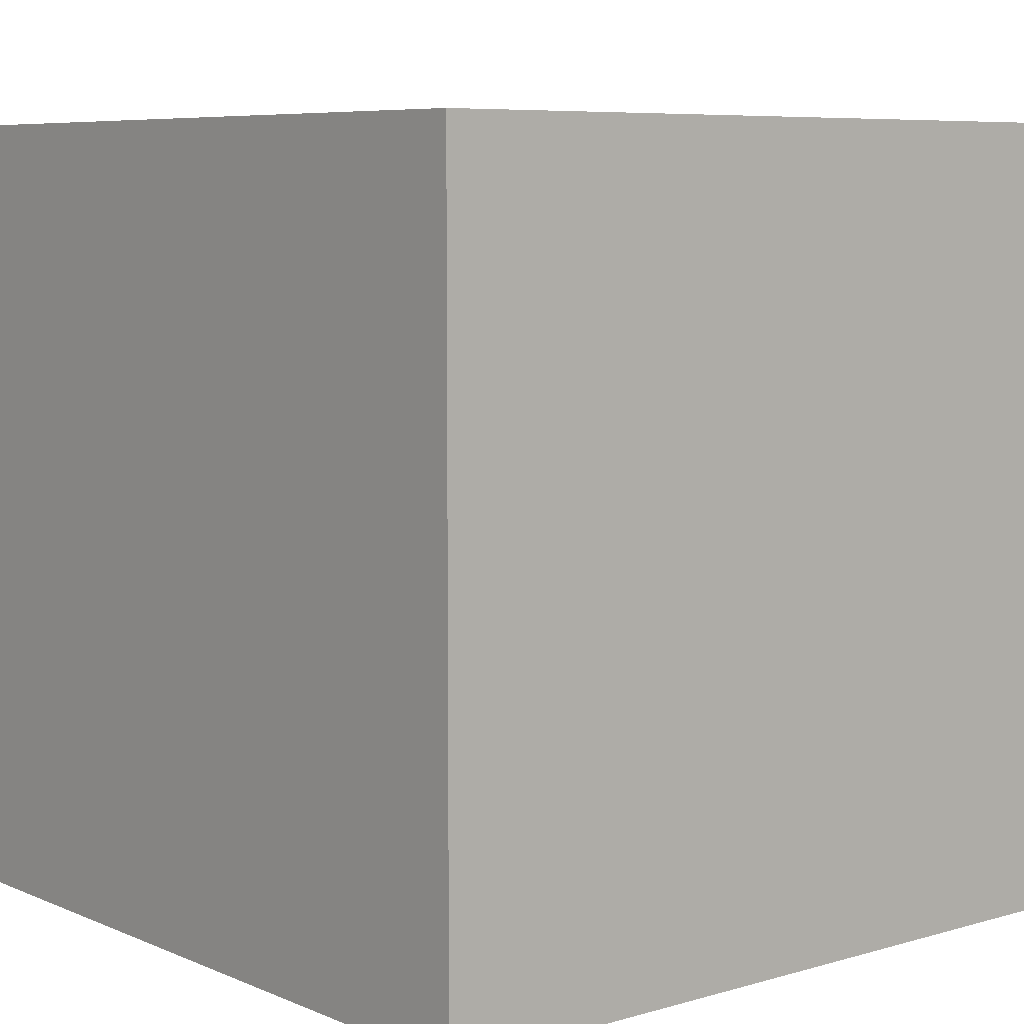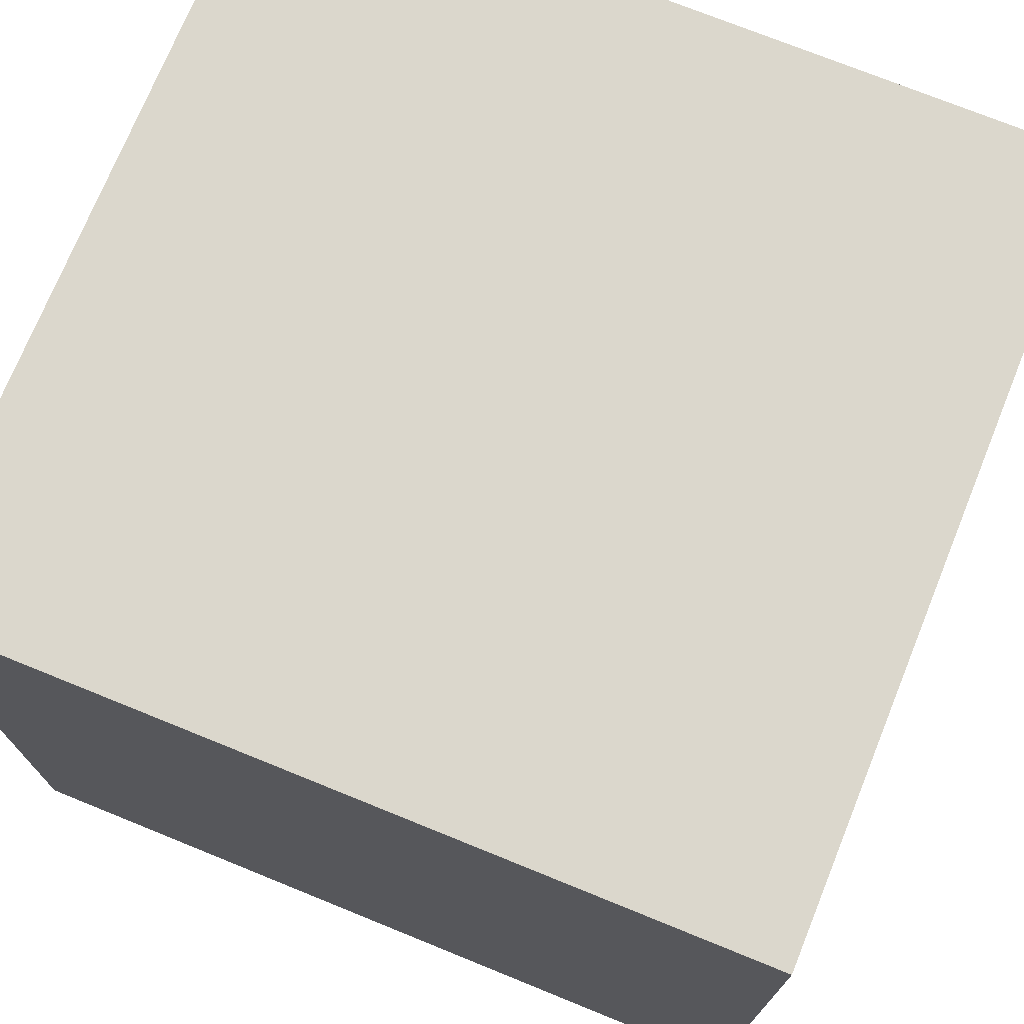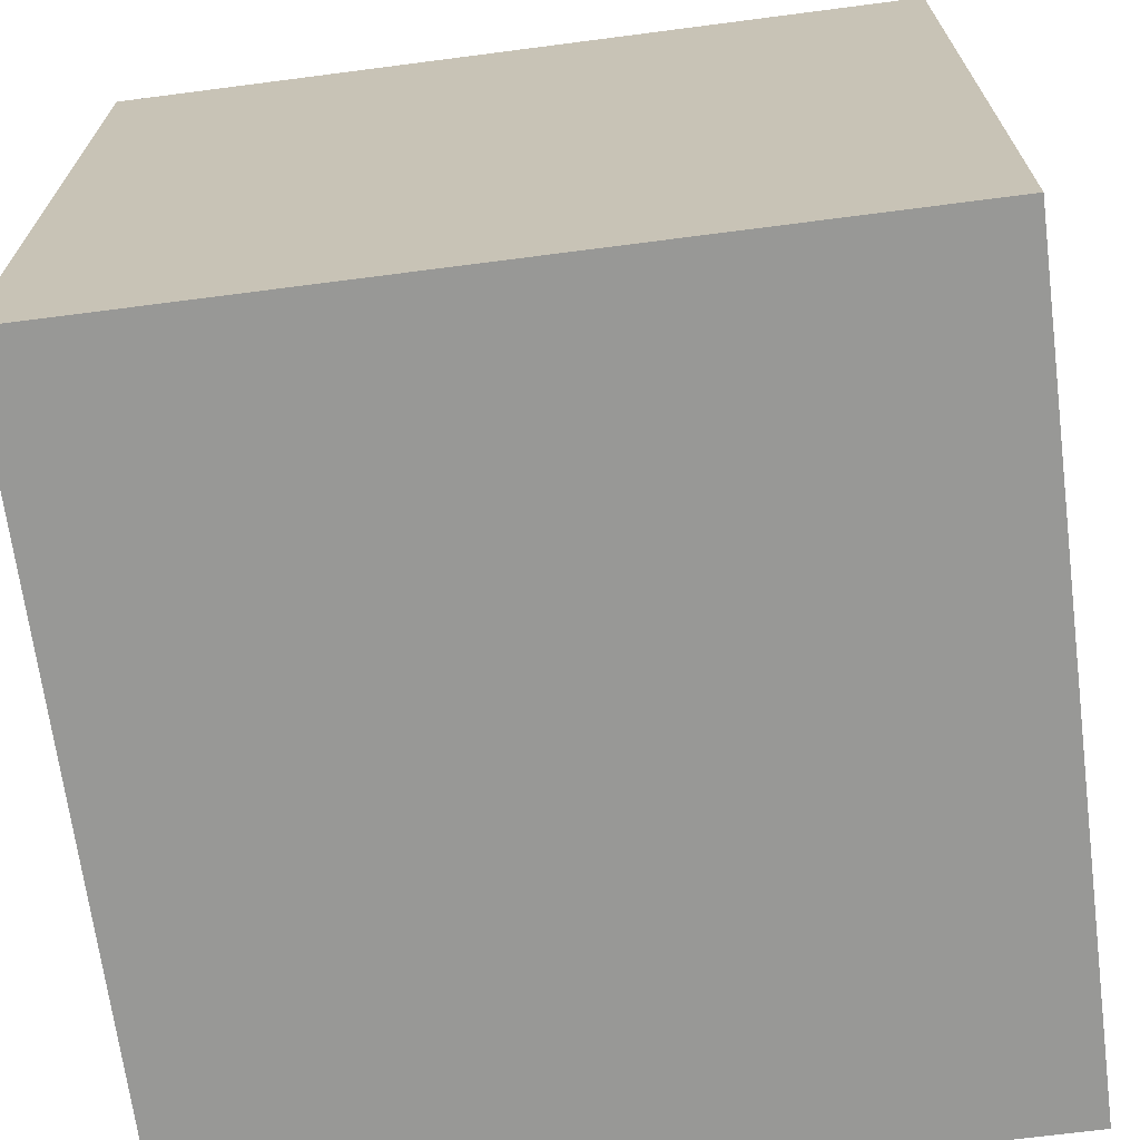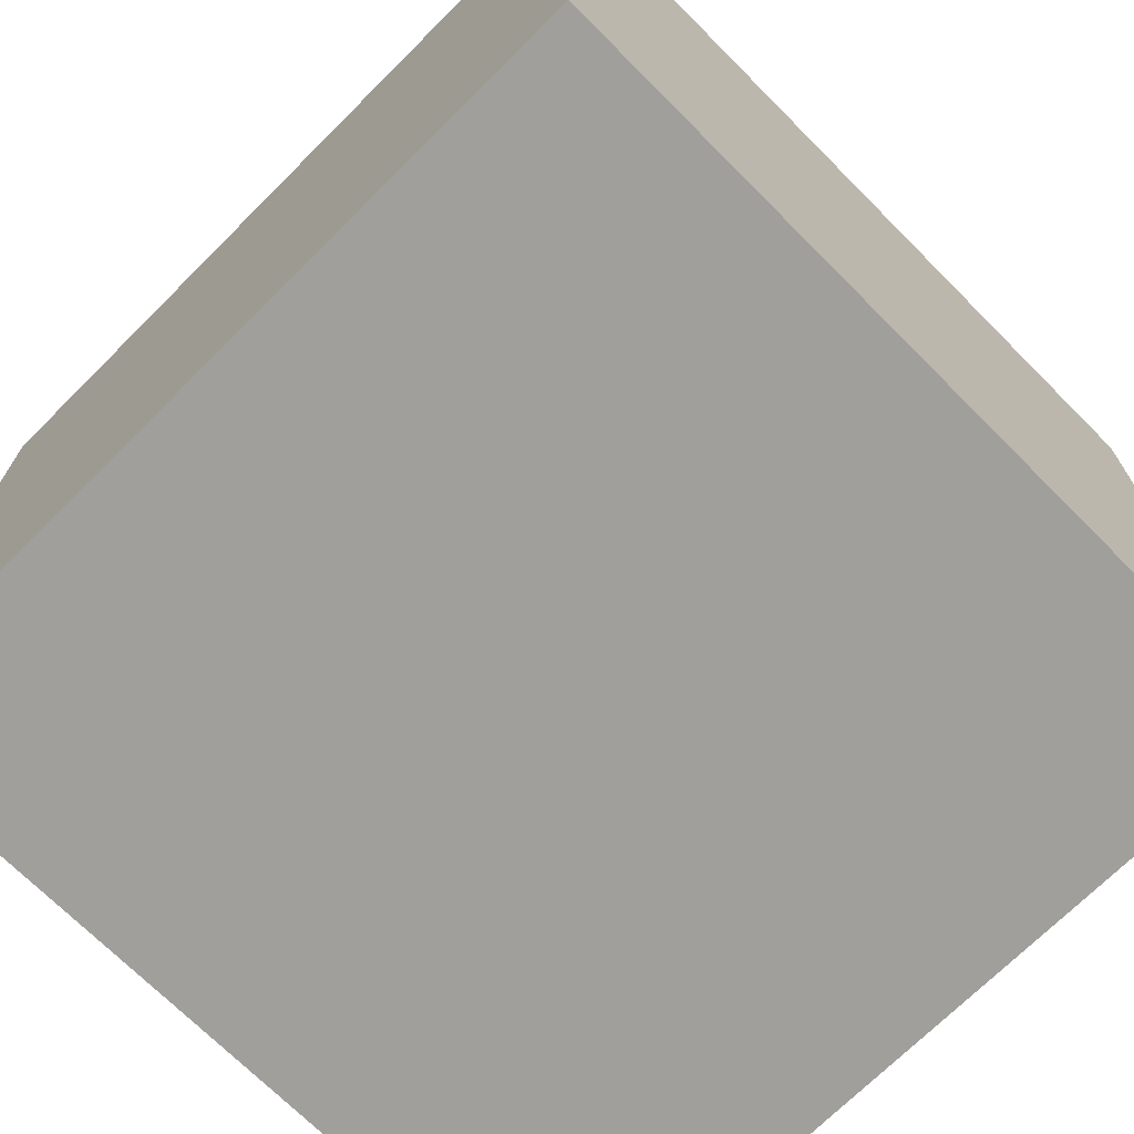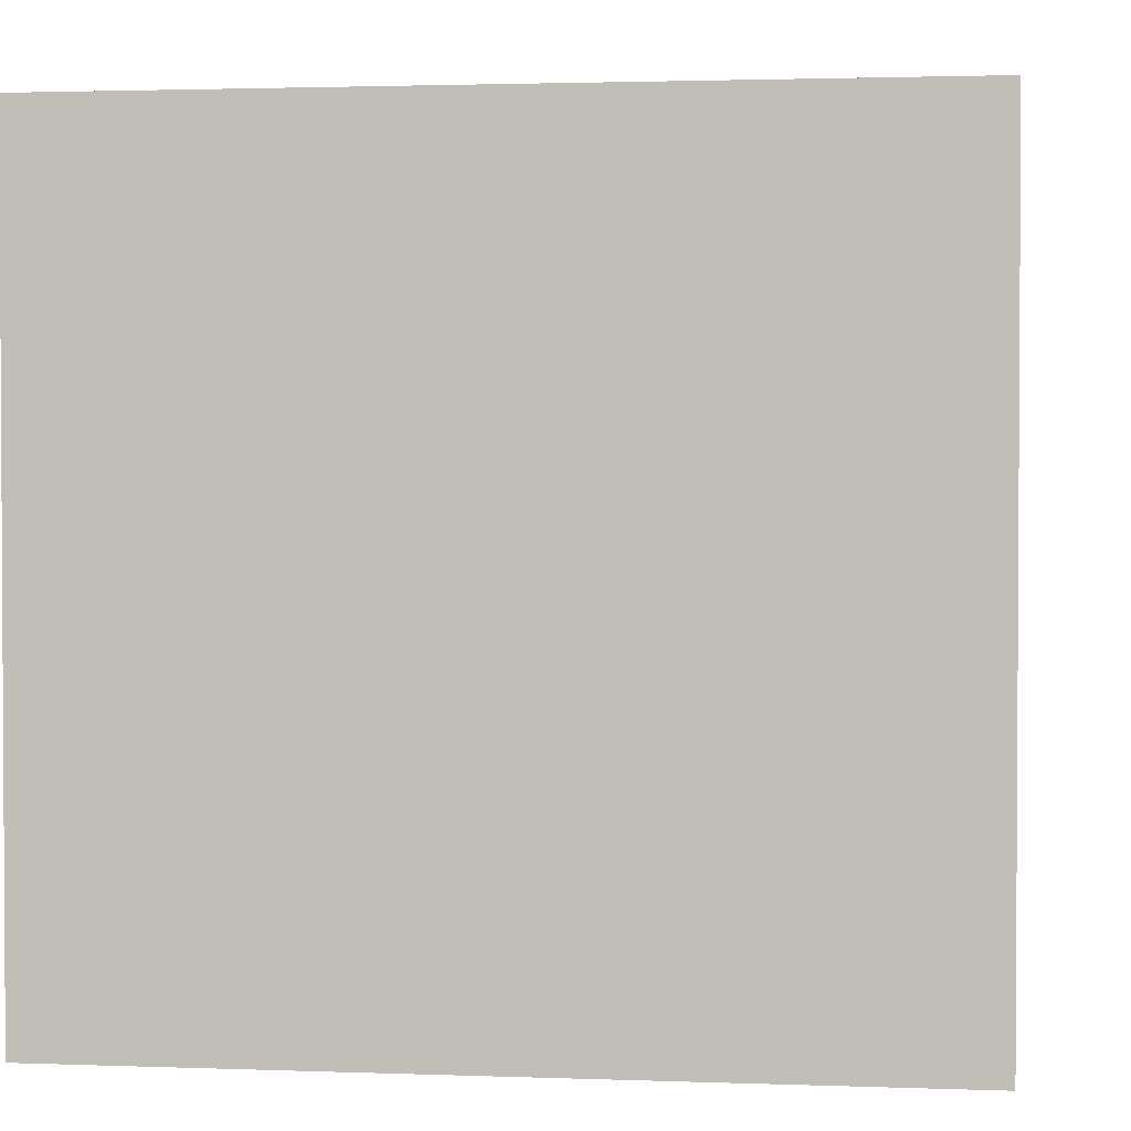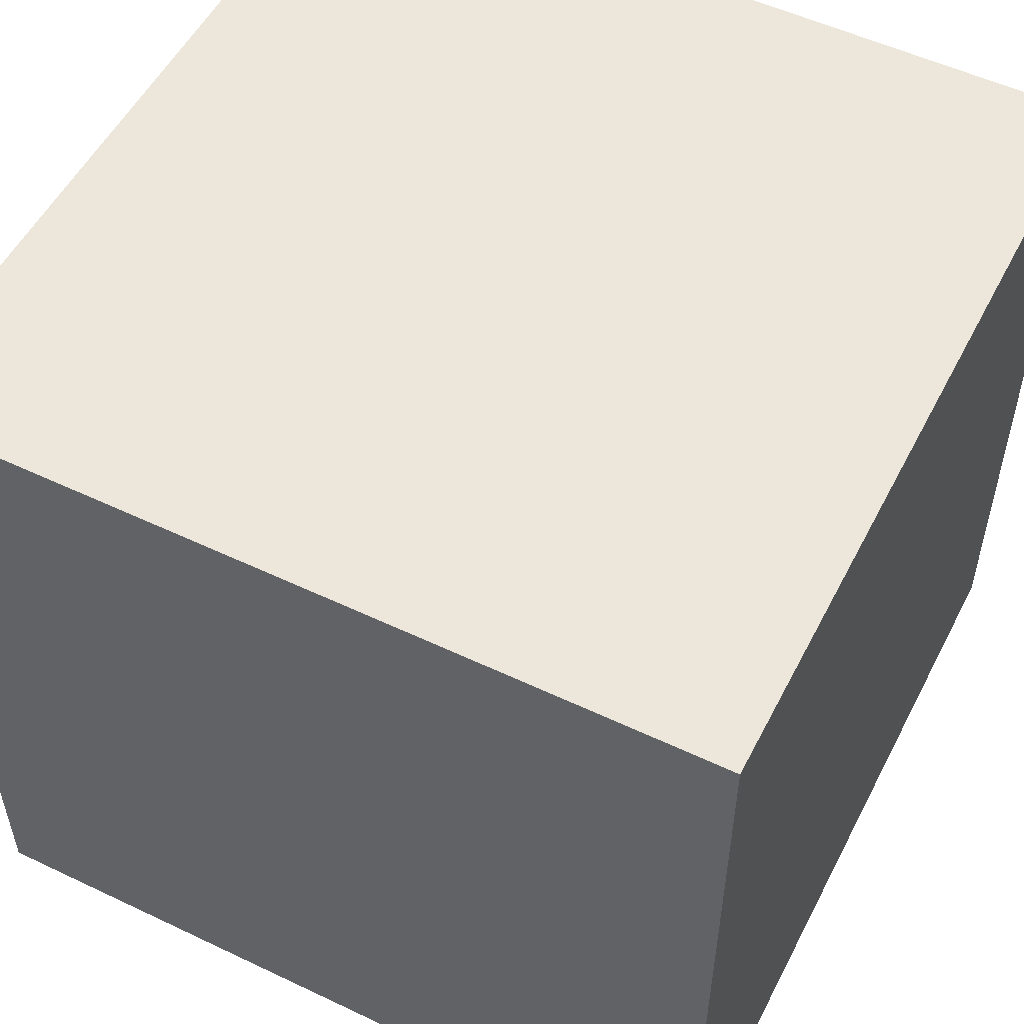
<metadata>
{"format":"obj","ext":"obj","renderer":"f3d","projection":"perspective","resolution":1024,"background":"white","views":[{"elev":7.0,"azim":50.2,"up":"+Y"},{"elev":73.3,"azim":-157.9,"up":"+Z"},{"elev":-68.5,"azim":-172.6,"up":"+Y"},{"elev":-71.2,"azim":-135.1,"up":"+Y"},{"elev":2.0,"azim":-82.5,"up":"+Y"},{"elev":53.5,"azim":116.9,"up":"+Y"}]}
</metadata>
<code>
o lod3
v -3.1 -1.3 2.8
v -3.1 -1.3 -3.2
v -3.1 4.5 2.8
v -3.1 4.5 -3.2
v 2.9 -1.3 2.8
v 2.9 -1.3 -3.2
v 2.9 4.5 2.8
v 2.9 4.5 -3.2
v -3.1 -1.3 2.8
v -3.1 4.5 2.8
v 2.9 -1.3 2.8
v 2.9 4.5 2.8
v -3.1 -1.3 -3.2
v -3.1 4.5 -3.2
v 2.9 -1.3 -3.2
v 2.9 4.5 -3.2
v -3.1 -1.3 2.8
v 2.9 -1.3 2.8
v -3.1 -1.3 -3.2
v 2.9 -1.3 -3.2
v -3.1 4.5 2.8
v 2.9 4.5 2.8
v -3.1 4.5 -3.2
v 2.9 4.5 -3.2
f 3 2 1
f 4 2 3
f 5 6 7
f 7 6 8
f 11 10 9
f 12 10 11
f 13 14 15
f 15 14 16
f 19 18 17
f 20 18 19
f 21 22 23
f 23 22 24

</code>
